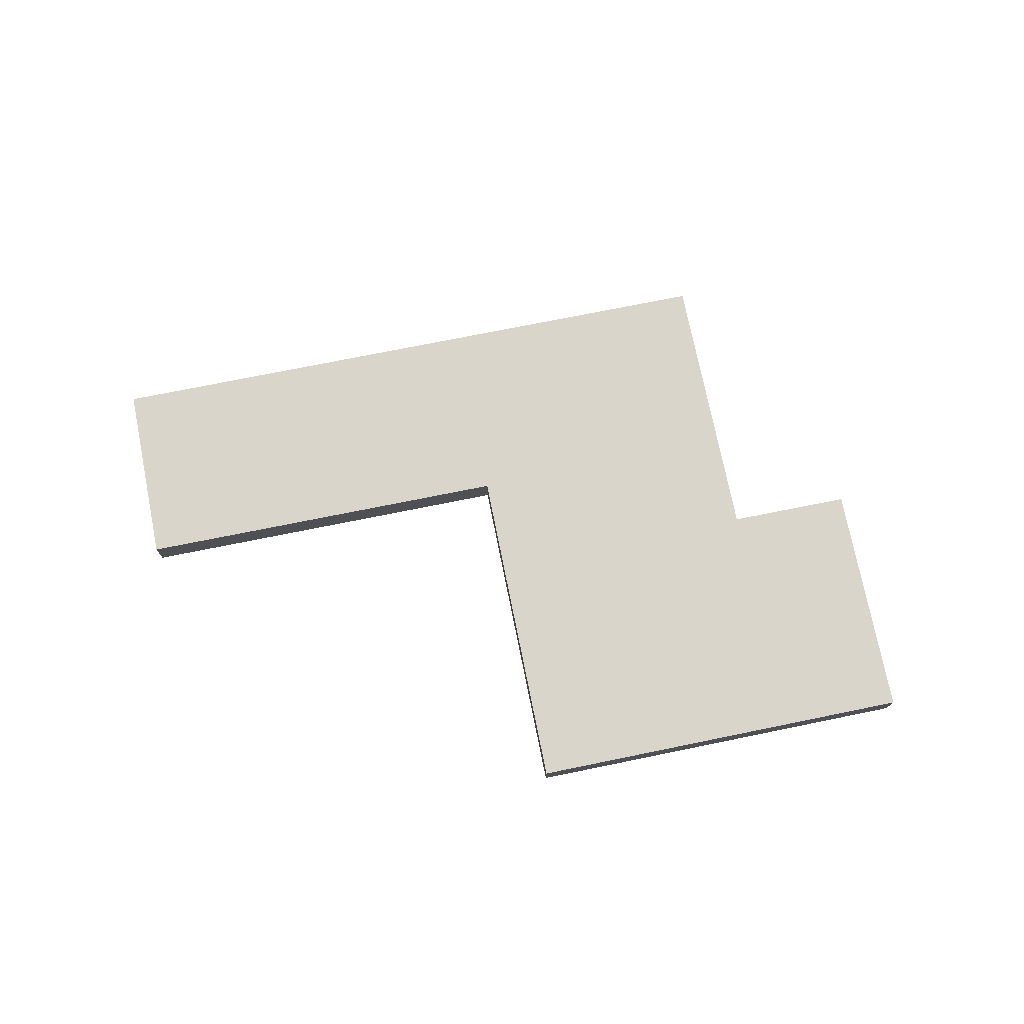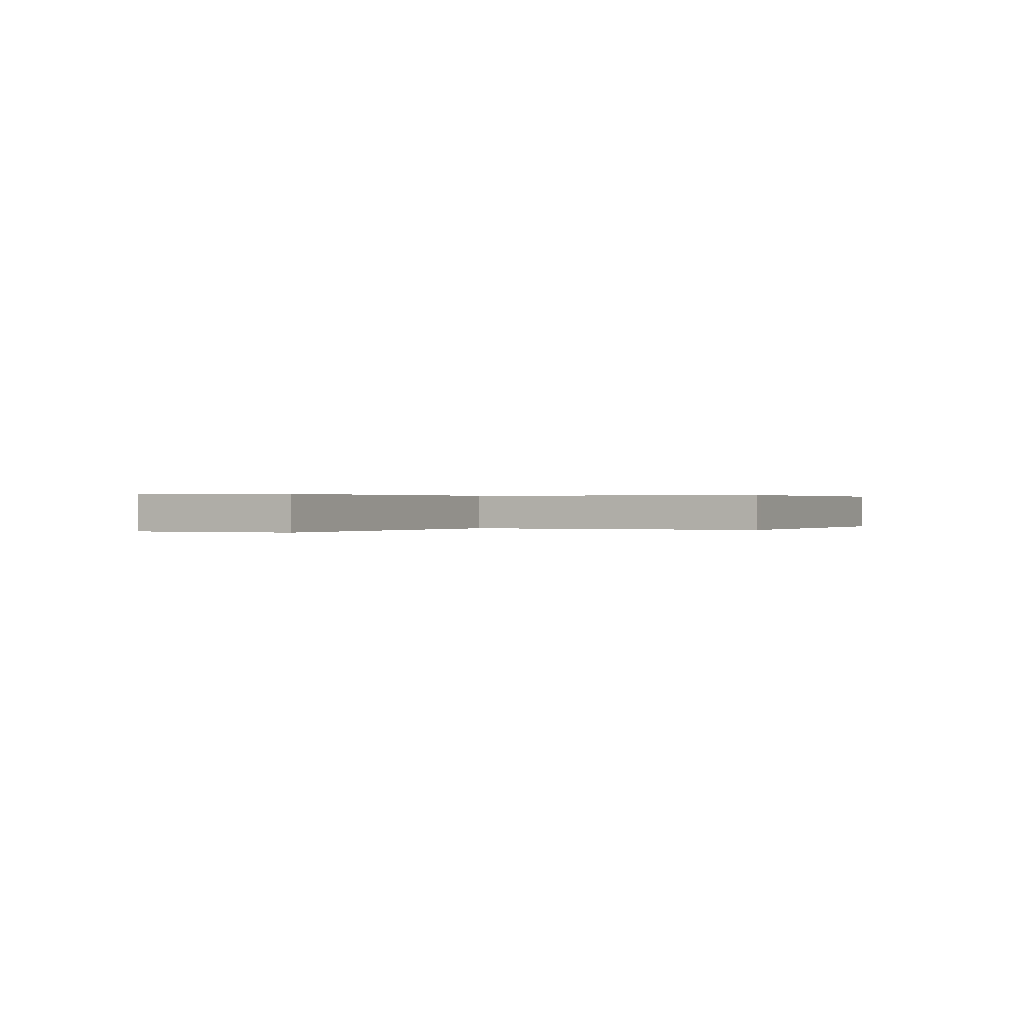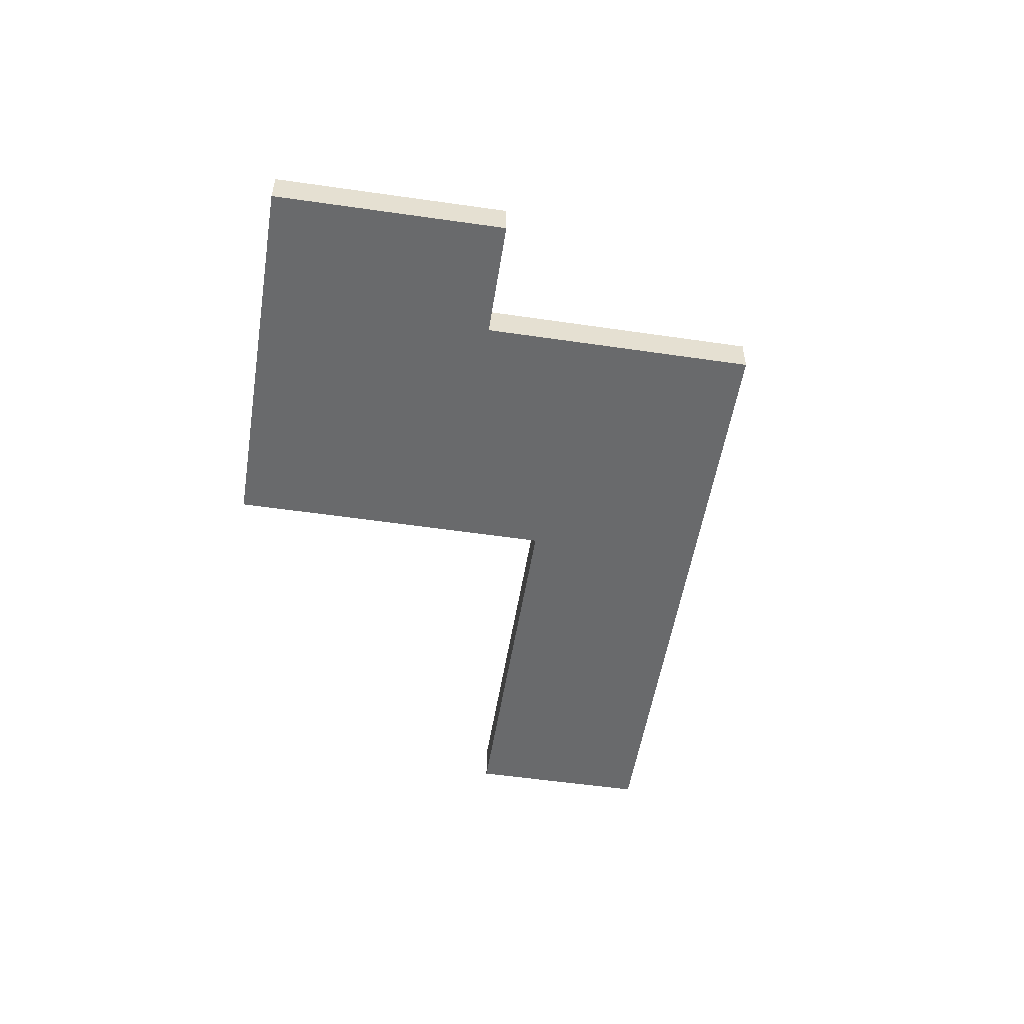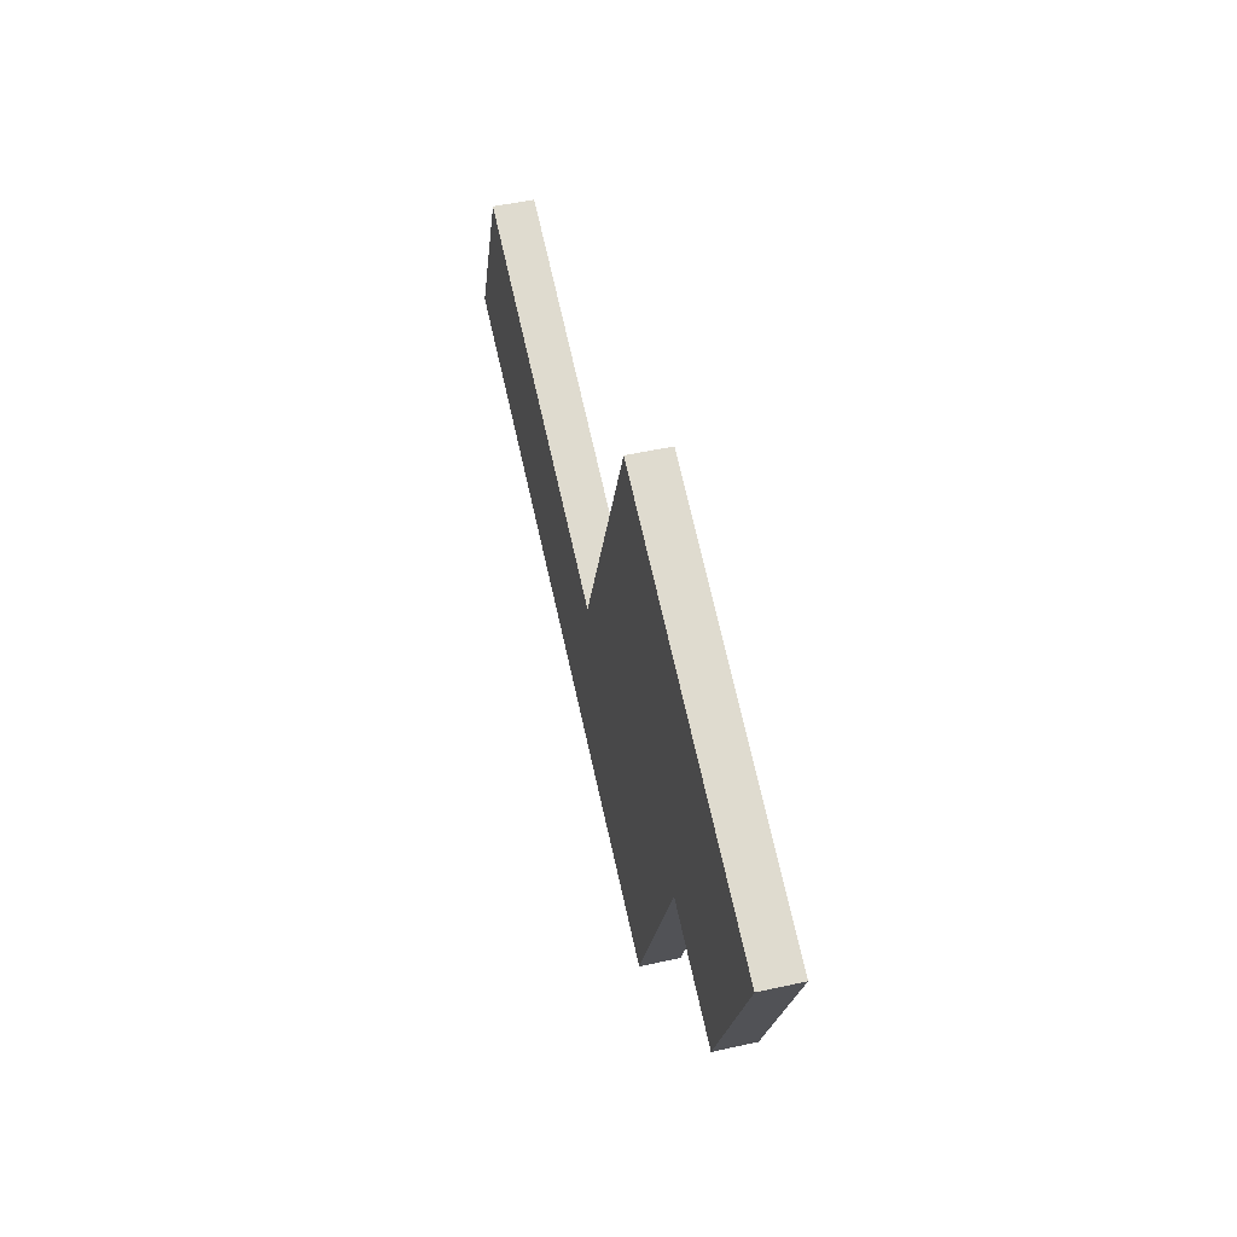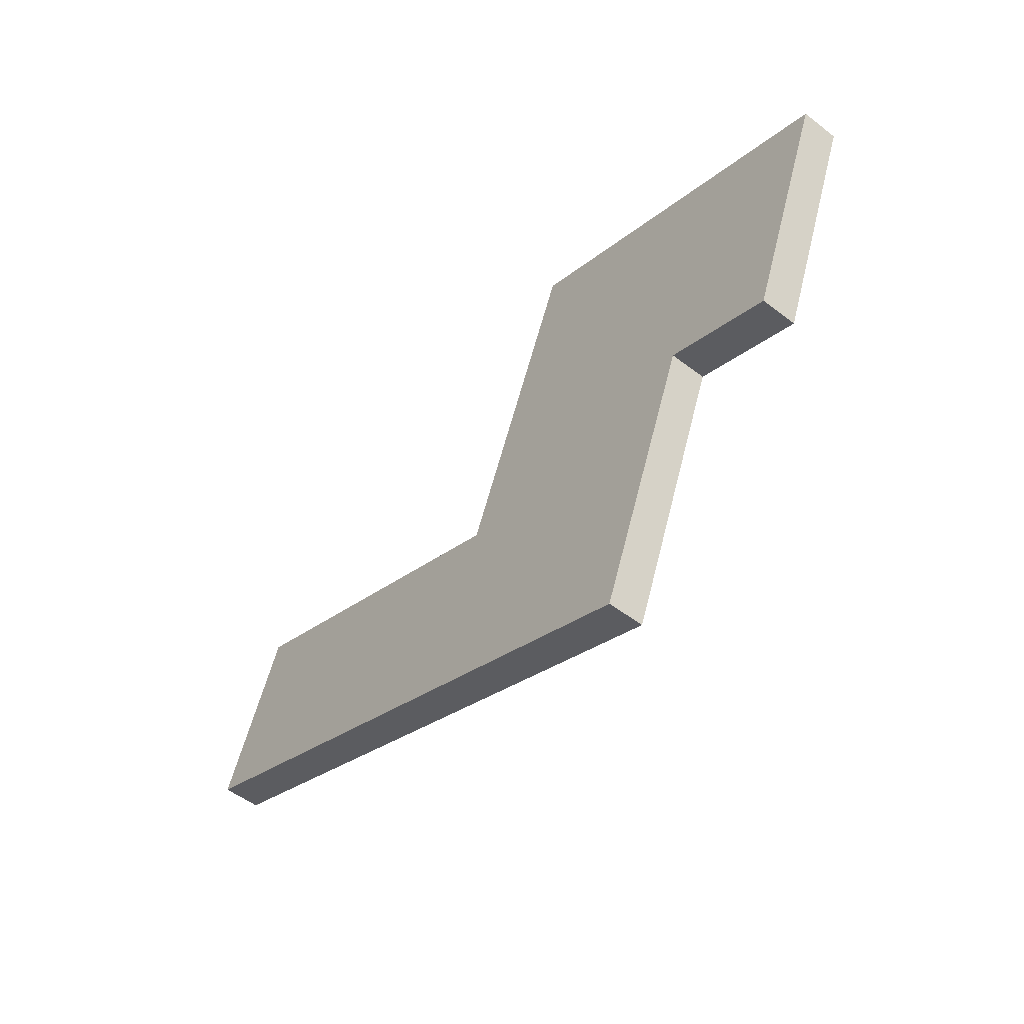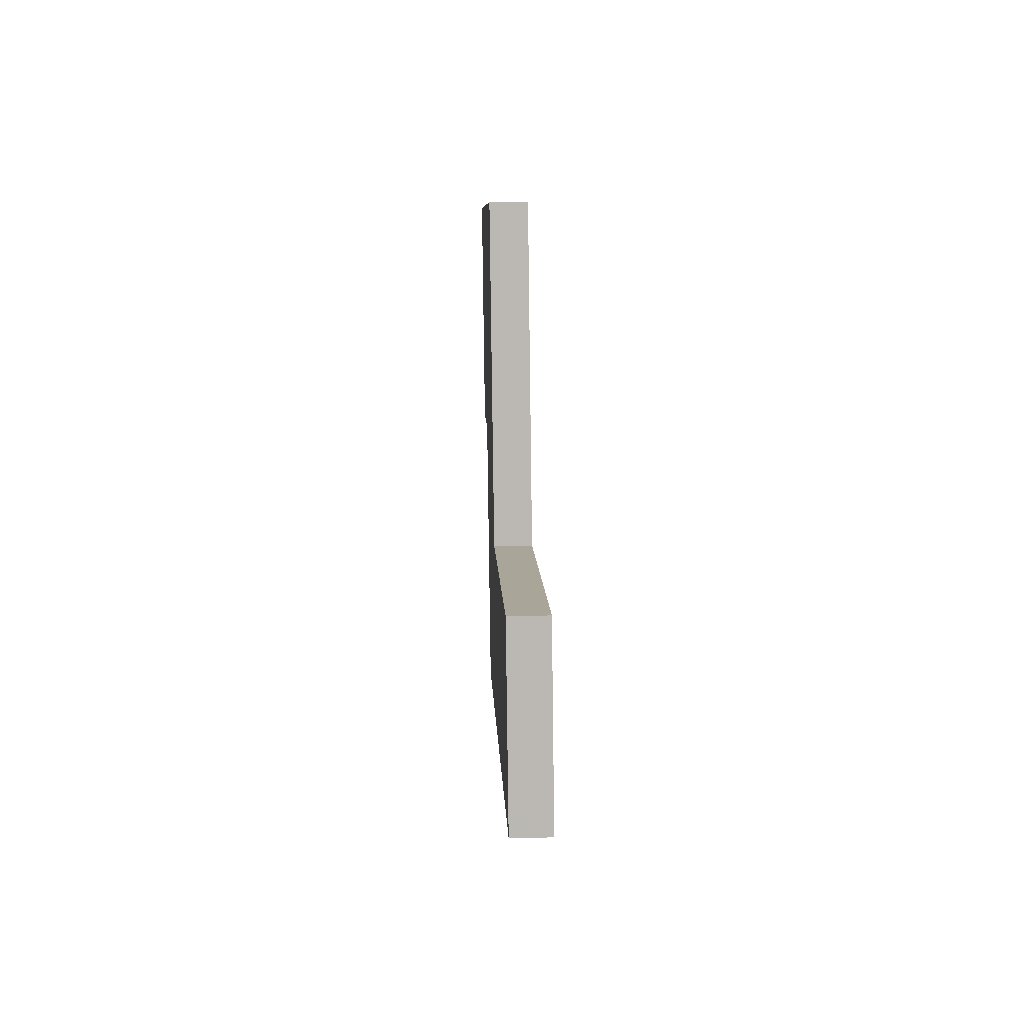
<metadata>
{"format":"obj","ext":"obj","renderer":"f3d","projection":"perspective","resolution":1024,"background":"white","views":[{"elev":74.2,"azim":10.3,"up":"+Y"},{"elev":0.2,"azim":-41.1,"up":"+Y"},{"elev":-52.9,"azim":102.7,"up":"+Y"},{"elev":50.0,"azim":76.2,"up":"+Z"},{"elev":-52.1,"azim":50.3,"up":"+Z"},{"elev":29.2,"azim":-92.0,"up":"+Z"}]}
</metadata>
<code>
v  1.338 6.667 3.368
v  0.013 6.667 -0.005
v  0 6.667 4.082e-16
v  63.5 6.667 -25.23
v  12.17 6.667 30.62
v  75.67 6.667 5.387
v  90.43 6.667 -35.94
v  75.76 6.667 5.35
v  75.8 6.667 5.443
v  81.99 6.667 21.02
v  108.7 6.667 -43.2
v  90.43 6.667 42.26
v  120.9 6.667 -12.49
v  97.8 6.667 60.81
v  97.95 6.667 61.18
v  100.2 6.667 60.29
v  127.1 6.667 2.938
v  127.2 6.667 3.24
v  143.1 6.667 43.06
v  127.3 6.667 3.203
v  147.5 6.667 -4.822
v  163.2 6.667 35
v  147.5 2.953e-16 -4.822
v  127.3 -1.961e-16 3.203
v  127.2 -1.984e-16 3.24
v  108.7 2.645e-15 -43.2
v  90.43 2.2e-15 -35.94
v  63.5 1.545e-15 -25.23
v  0.013 3.062e-19 -0.005
v  0 0 0
v  1.338 -2.062e-16 3.368
v  12.17 -1.875e-15 30.62
v  75.76 -3.276e-16 5.35
v  75.8 -3.333e-16 5.443
v  81.99 -1.287e-15 21.02
v  90.43 -2.588e-15 42.26
v  97.8 -3.724e-15 60.81
v  97.95 -3.746e-15 61.18
v  75.67 -3.299e-16 5.387
v  100.2 -3.692e-15 60.29
v  143.1 -2.637e-15 43.06
v  163.2 -2.143e-15 35
v  127.1 -1.799e-16 2.938
v  120.9 7.646e-16 -12.49
g defaultobject
f 1 2 3
f 2 1 4
f 4 1 5
f 4 5 6
f 4 6 7
f 7 6 8
f 7 8 9
f 7 9 10
f 7 10 11
f 11 10 12
f 11 12 13
f 13 12 14
f 13 14 15
f 13 15 16
f 13 16 17
f 17 16 18
f 18 16 19
f 18 19 20
f 20 19 21
f 21 19 22
f 23 20 21
f 20 23 24
f 20 24 18
f 18 24 25
f 26 7 11
f 7 26 27
f 7 27 4
f 4 27 28
f 4 28 2
f 2 28 29
f 2 29 3
f 3 29 30
f 30 1 3
f 1 30 5
f 5 30 31
f 5 31 32
f 33 9 8
f 9 33 10
f 10 33 34
f 10 34 35
f 10 35 12
f 12 35 36
f 12 36 14
f 14 36 37
f 14 37 15
f 15 37 38
f 32 6 5
f 6 32 39
f 6 39 8
f 8 39 33
f 38 16 15
f 16 38 40
f 16 40 19
f 19 40 41
f 19 41 22
f 22 41 42
f 42 21 22
f 21 42 23
f 25 17 18
f 17 25 13
f 13 25 43
f 13 43 44
f 13 44 11
f 11 44 26
f 41 23 42
f 23 41 40
f 23 40 24
f 24 40 38
f 24 38 37
f 24 37 36
f 24 36 25
f 25 36 43
f 43 36 44
f 44 36 35
f 44 35 26
f 26 35 34
f 26 34 27
f 27 34 33
f 27 33 39
f 27 39 32
f 27 32 28
f 28 32 29
f 29 32 31
f 29 31 30

</code>
